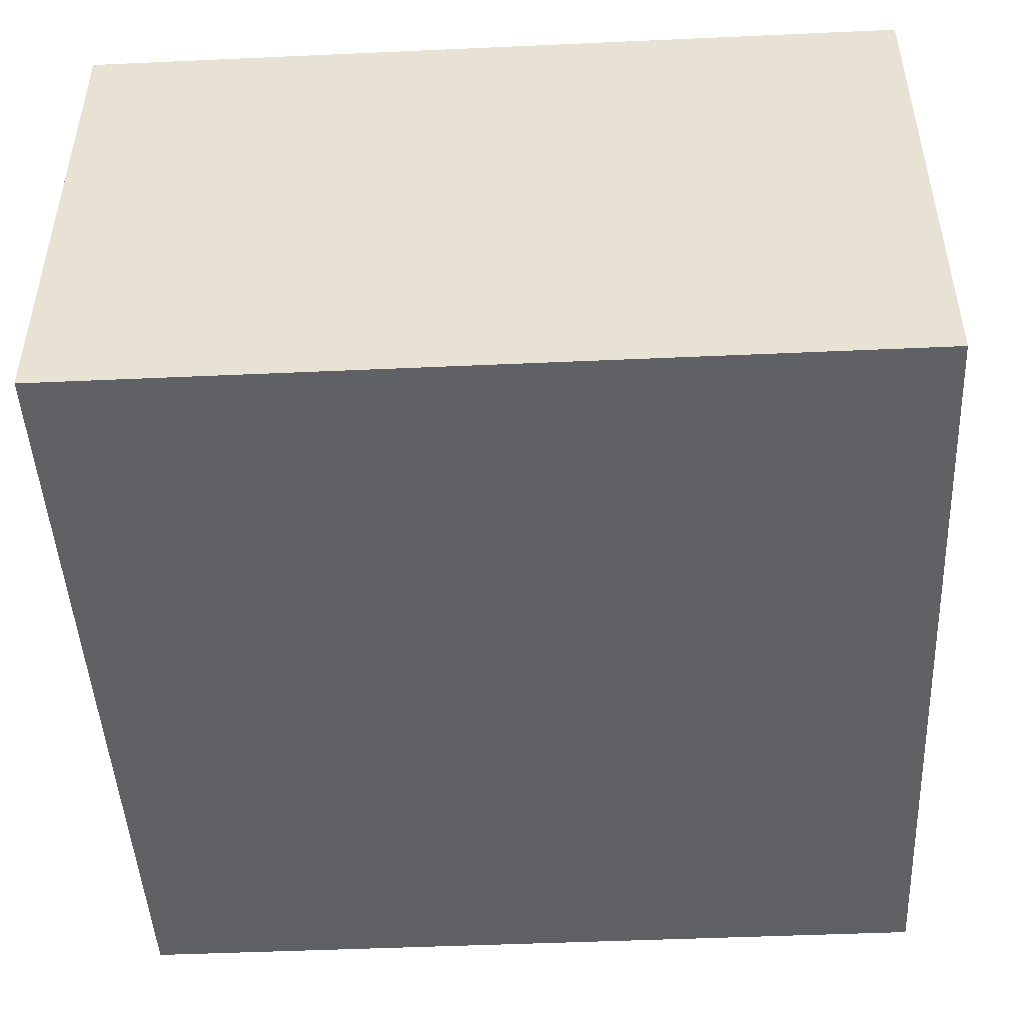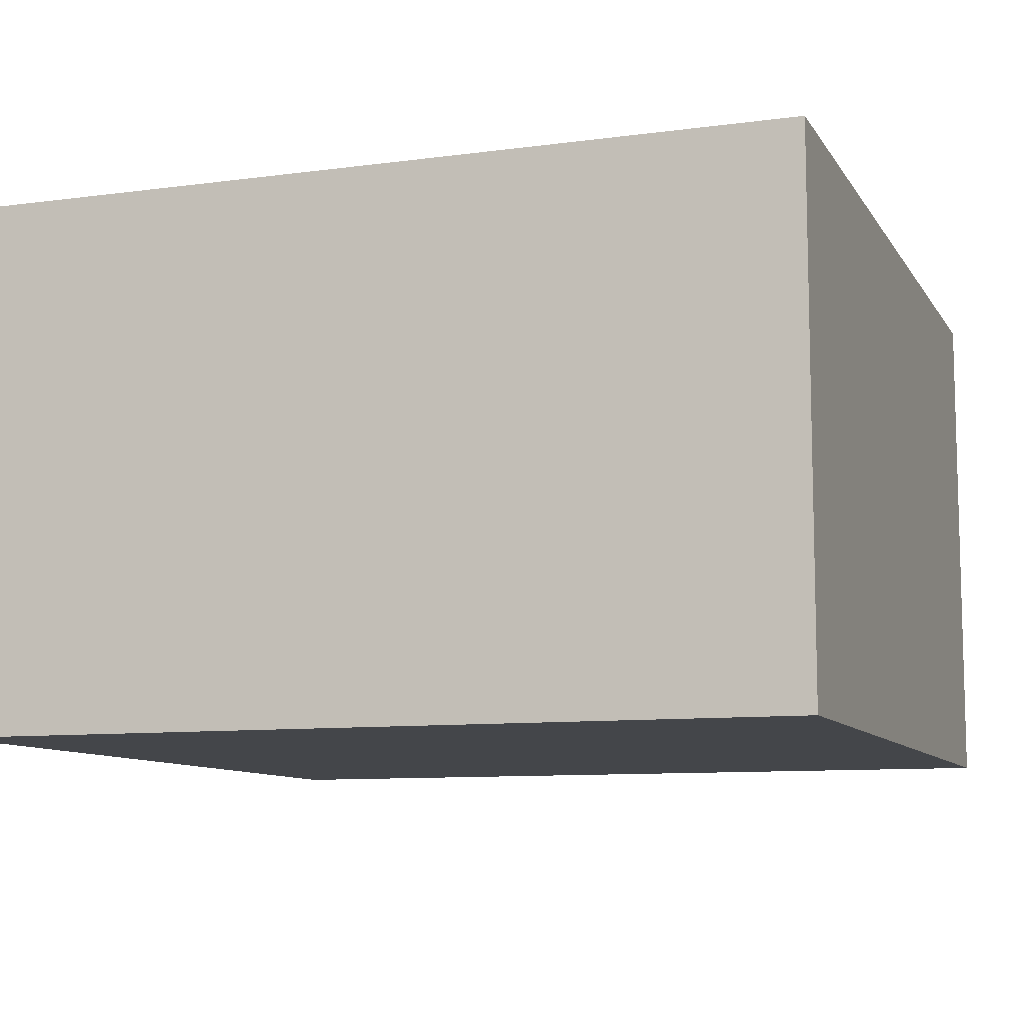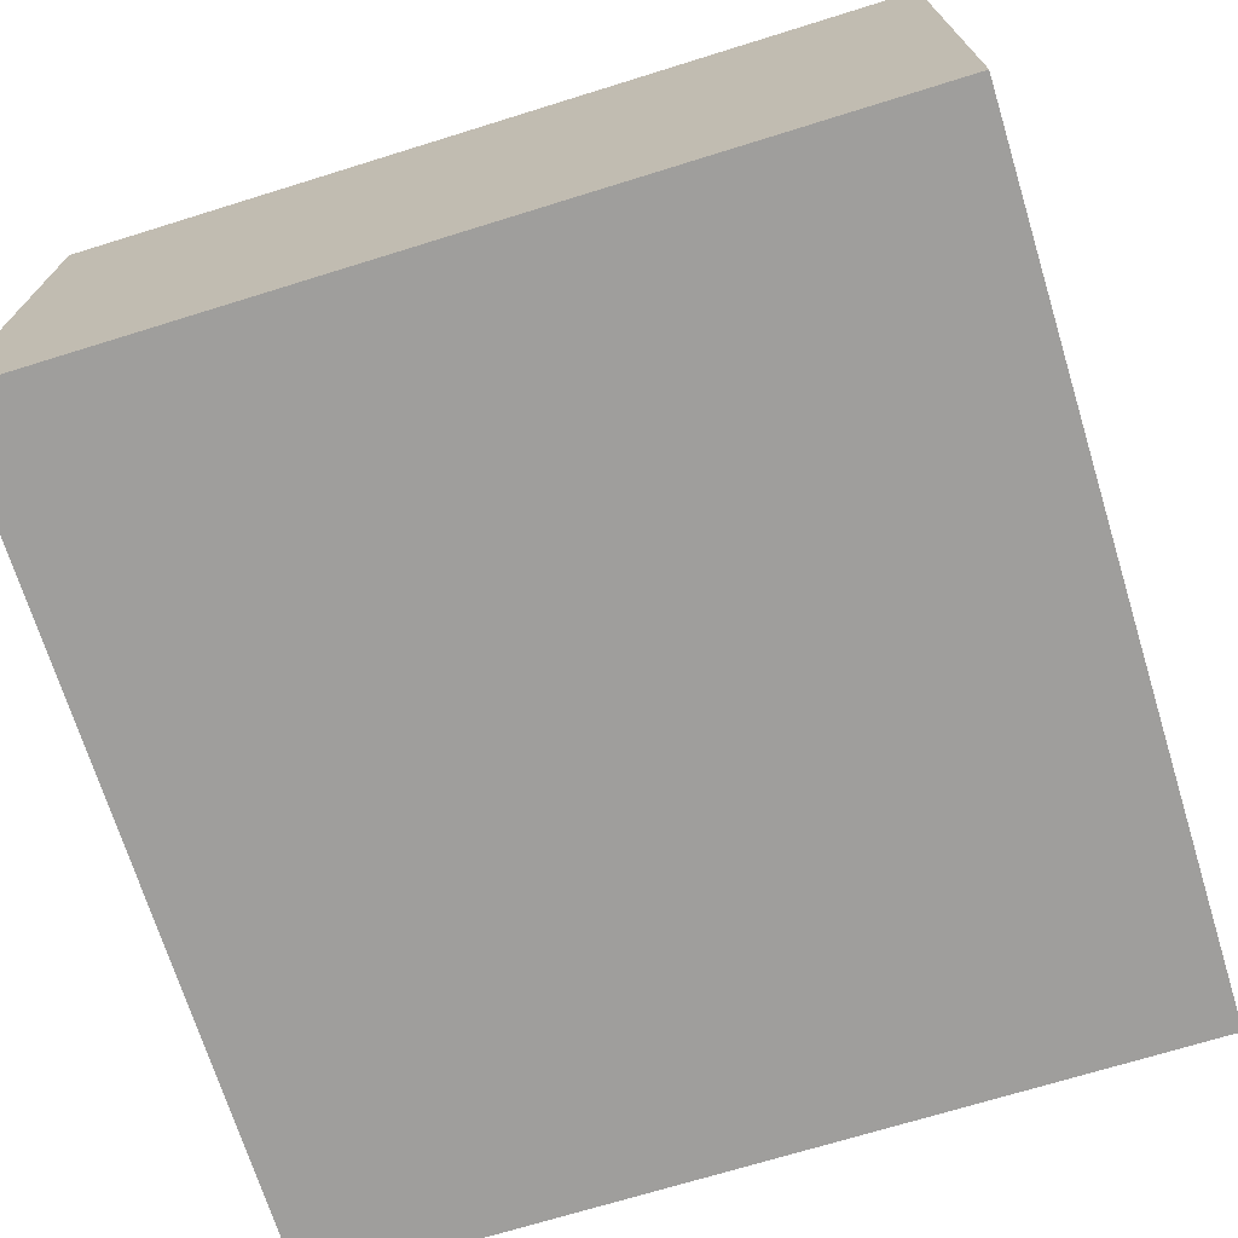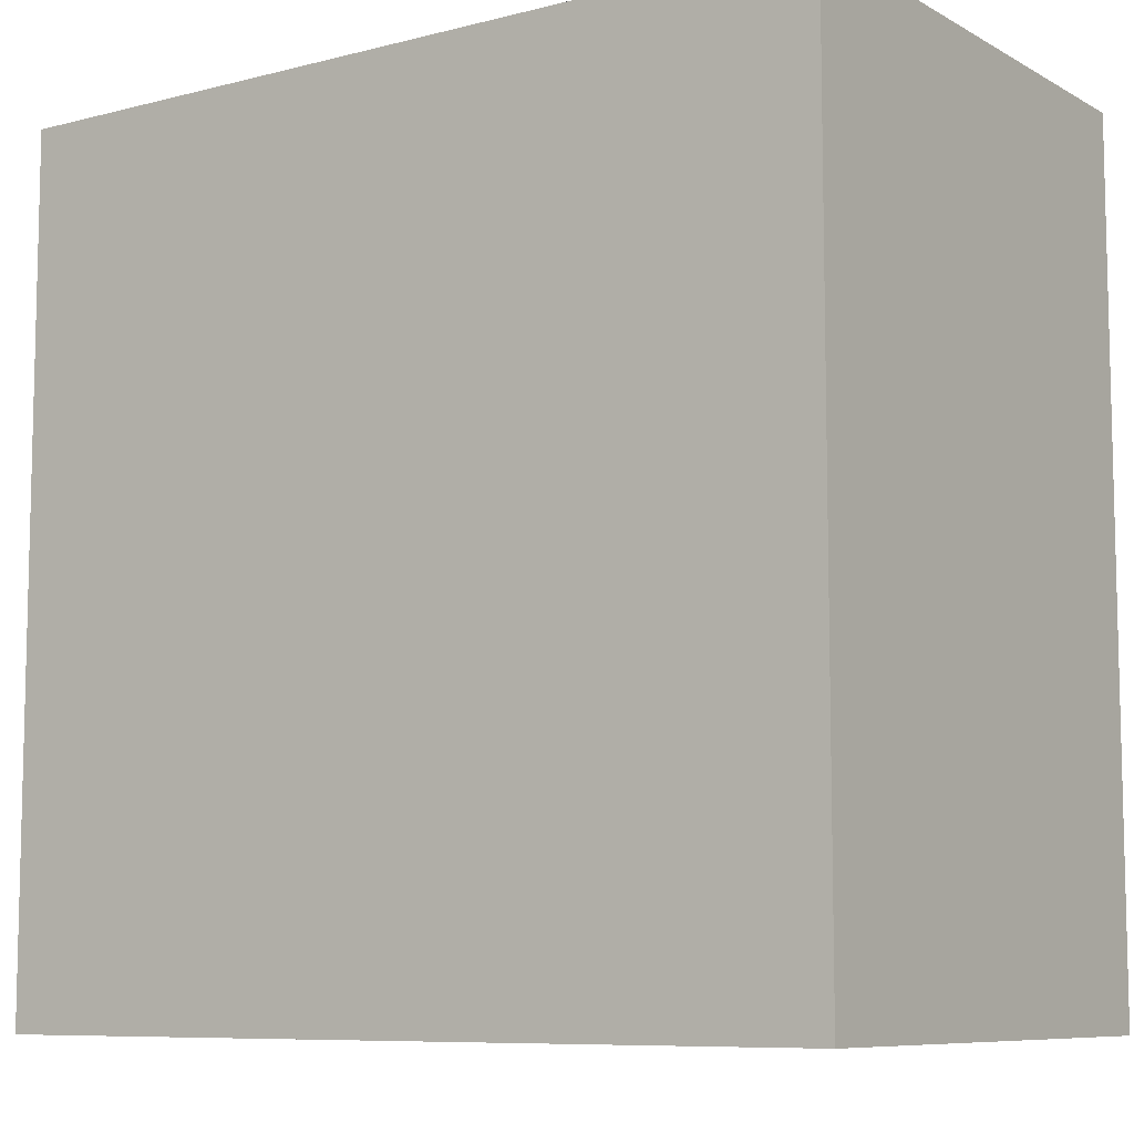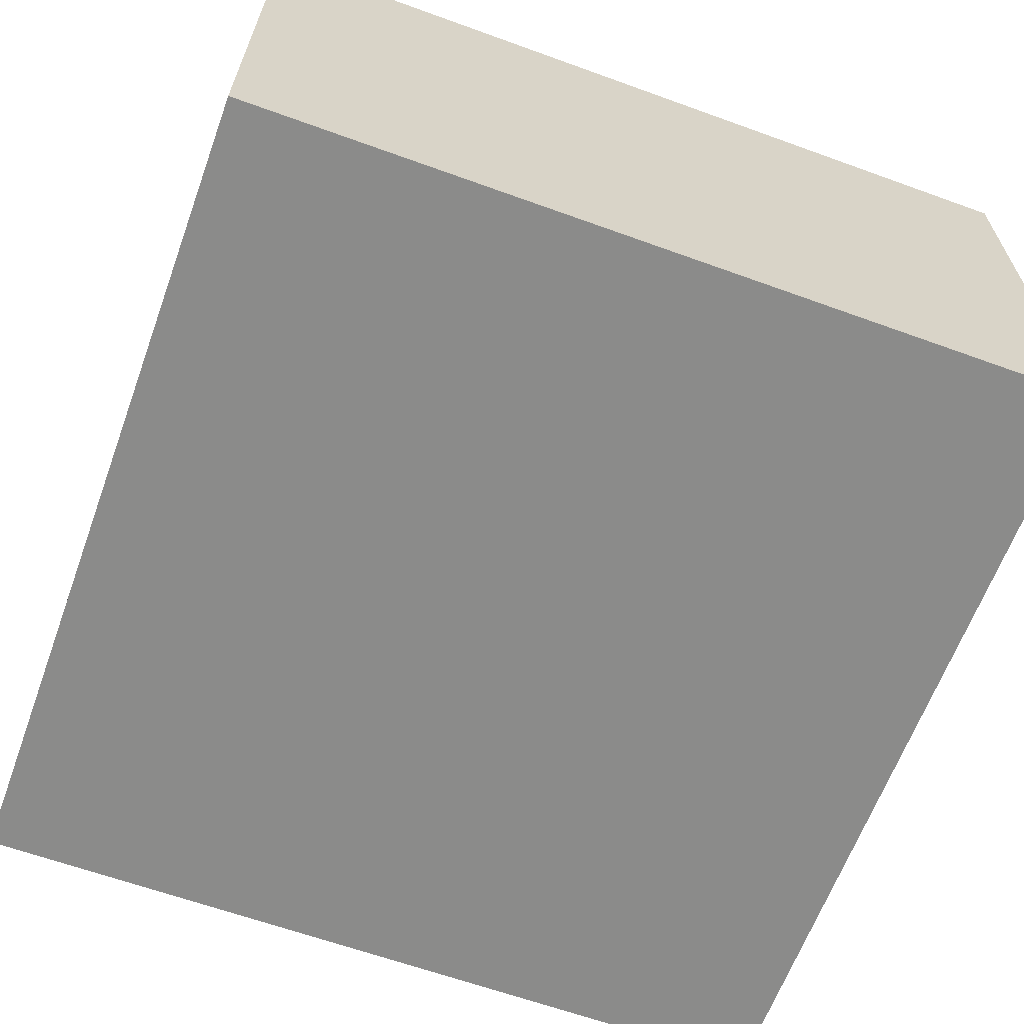
<metadata>
{"format":"obj","ext":"obj","renderer":"f3d","projection":"perspective","resolution":1024,"background":"white","views":[{"elev":-47.2,"azim":92.9,"up":"+Y"},{"elev":-9.5,"azim":-70.6,"up":"+Y"},{"elev":-71.0,"azim":-162.8,"up":"+Y"},{"elev":-8.4,"azim":34.9,"up":"+Z"},{"elev":-63.7,"azim":159.9,"up":"+Y"}]}
</metadata>
<code>
g on
v 0.25 0 0.25
v -0.25 0 0.25
v -0.25 0 -0.25
v 0.25 0 -0.25
v 0.25 0.3125 0.25
v -0.25 0.3125 0.25
v -0.25 0.3125 -0.25
v 0.25 0.3125 -0.25
f 5 6 2 1
f 6 7 3 2
f 7 8 4 3
f 8 5 1 4
f 1 2 3 4
f 8 7 6 5
g off
v 0.25 0 0.25
v -0.25 0 0.25
v -0.25 0 -0.25
v 0.25 0 -0.25
v 0.25 0.3125 0.25
v -0.25 0.3125 0.25
v -0.25 0.3125 -0.25
v 0.25 0.3125 -0.25
f 13 14 10 9
f 14 15 11 10
f 15 16 12 11
f 16 13 9 12
f 9 10 11 12
f 16 15 14 13

</code>
